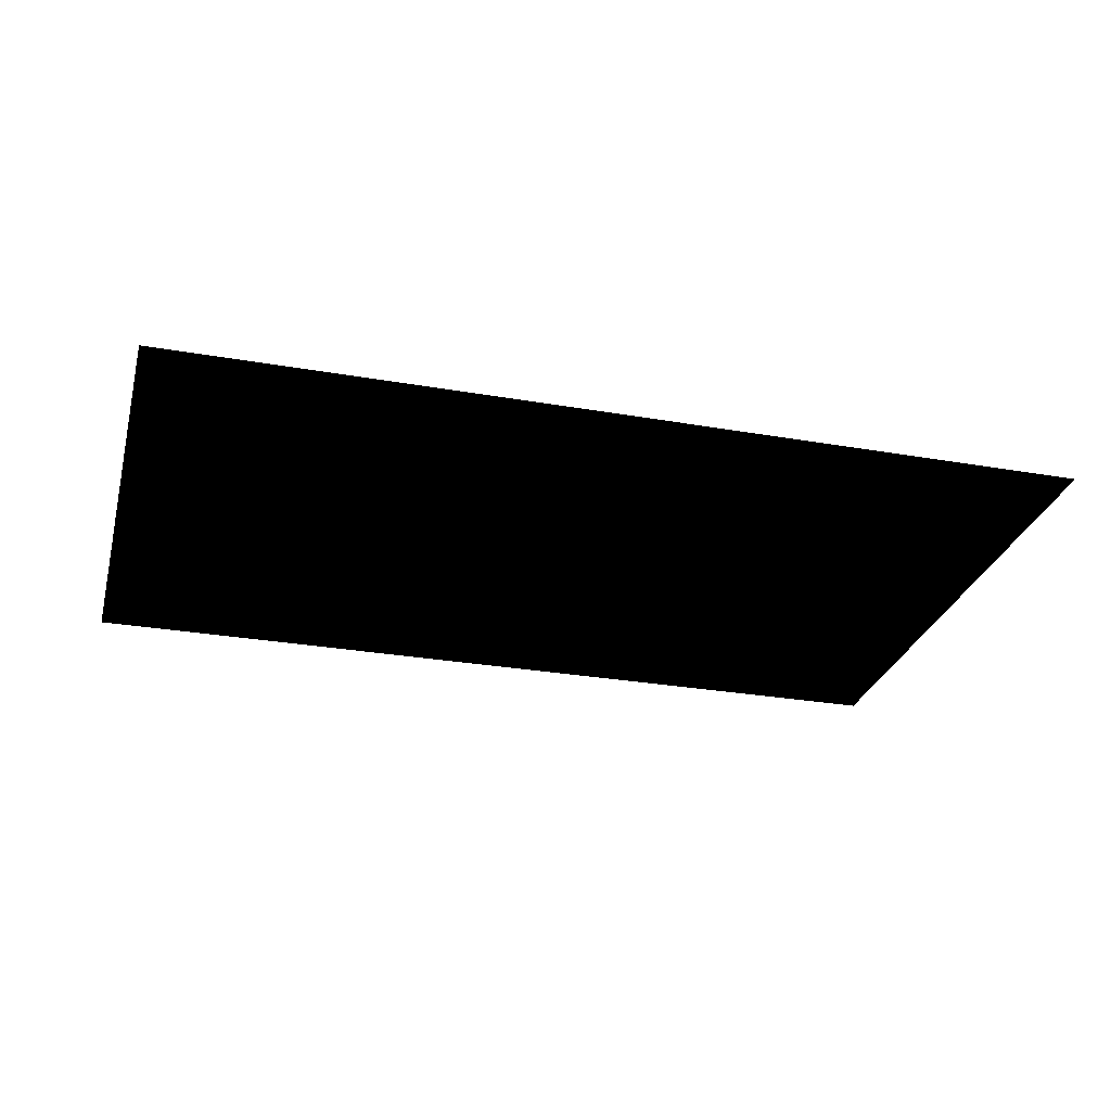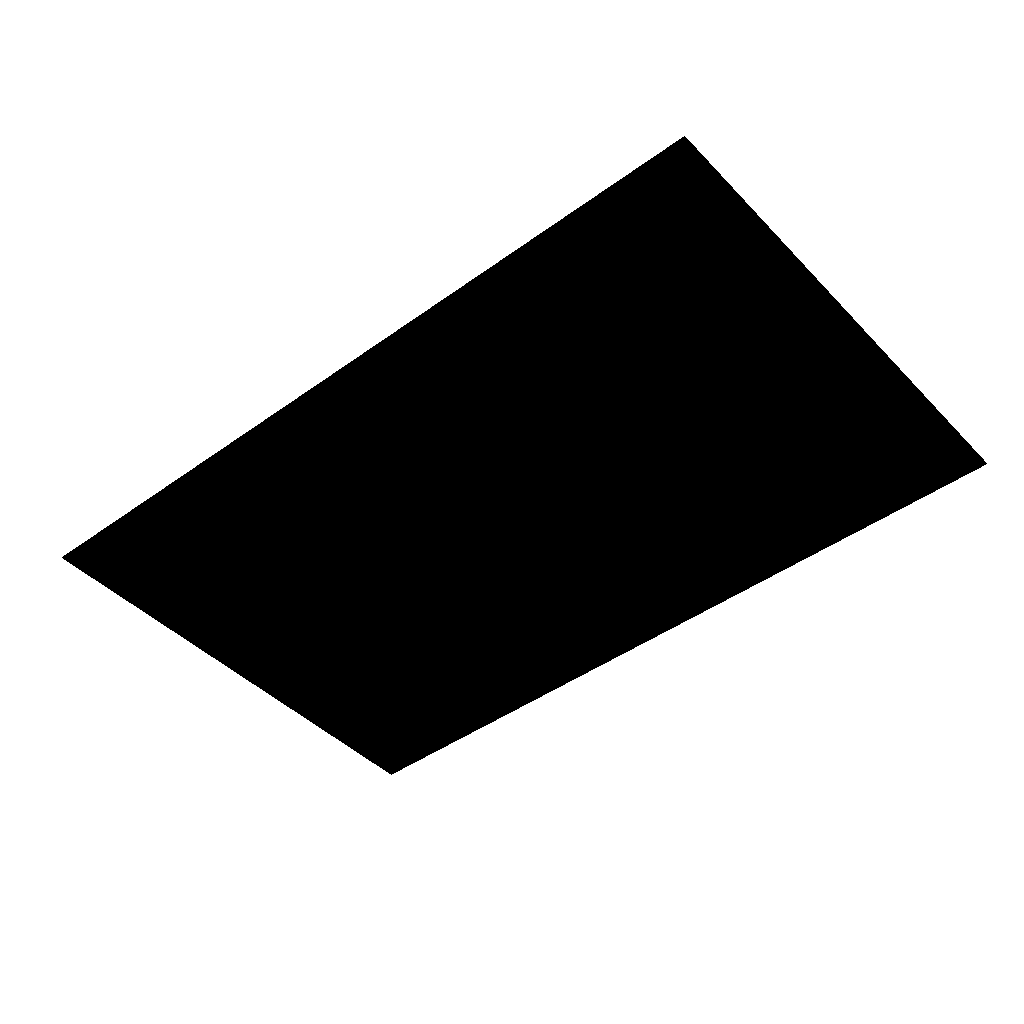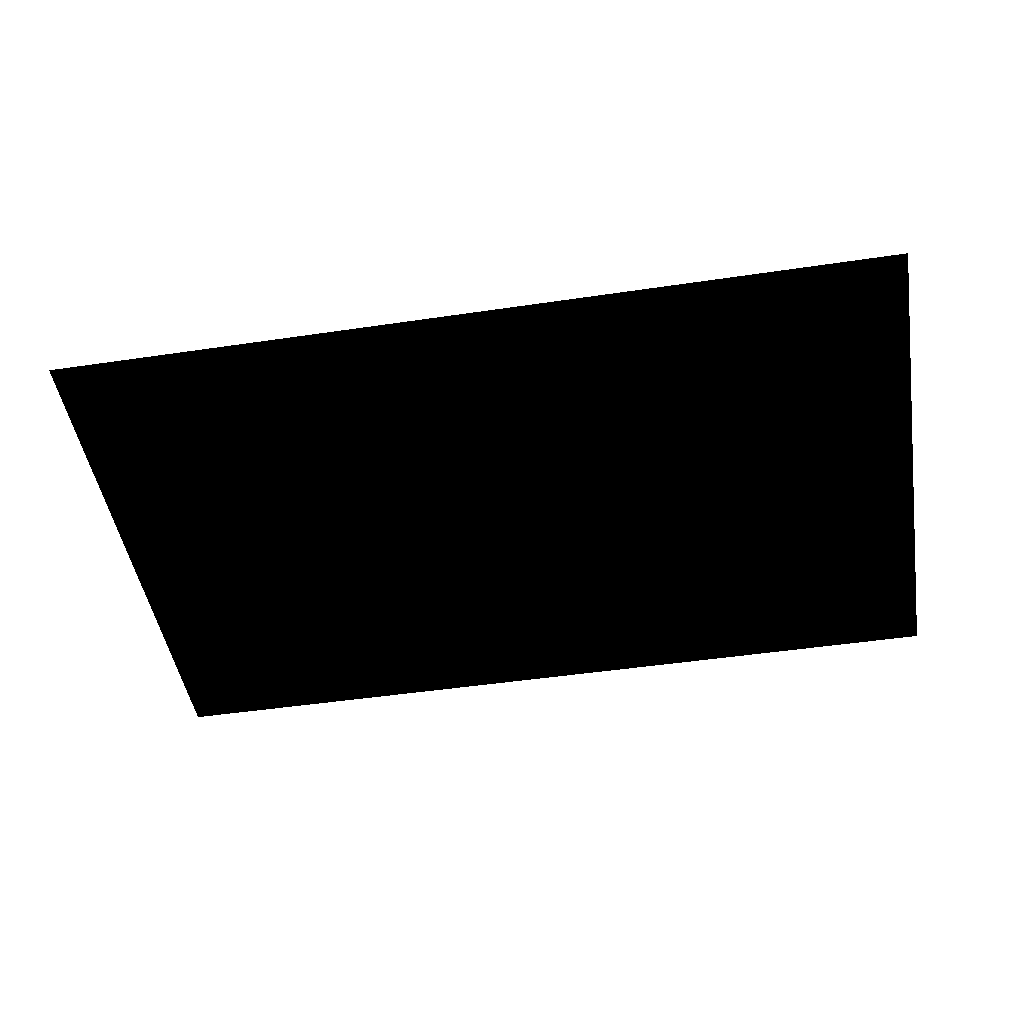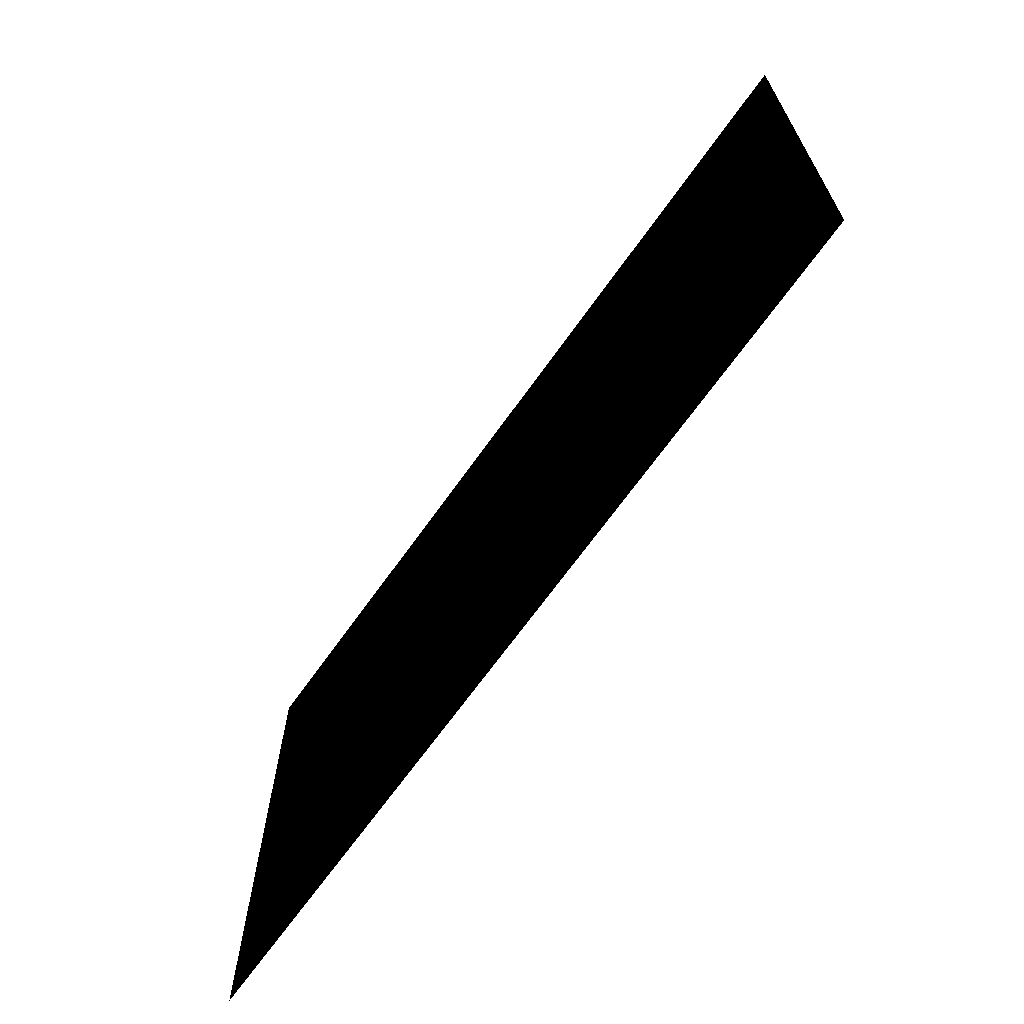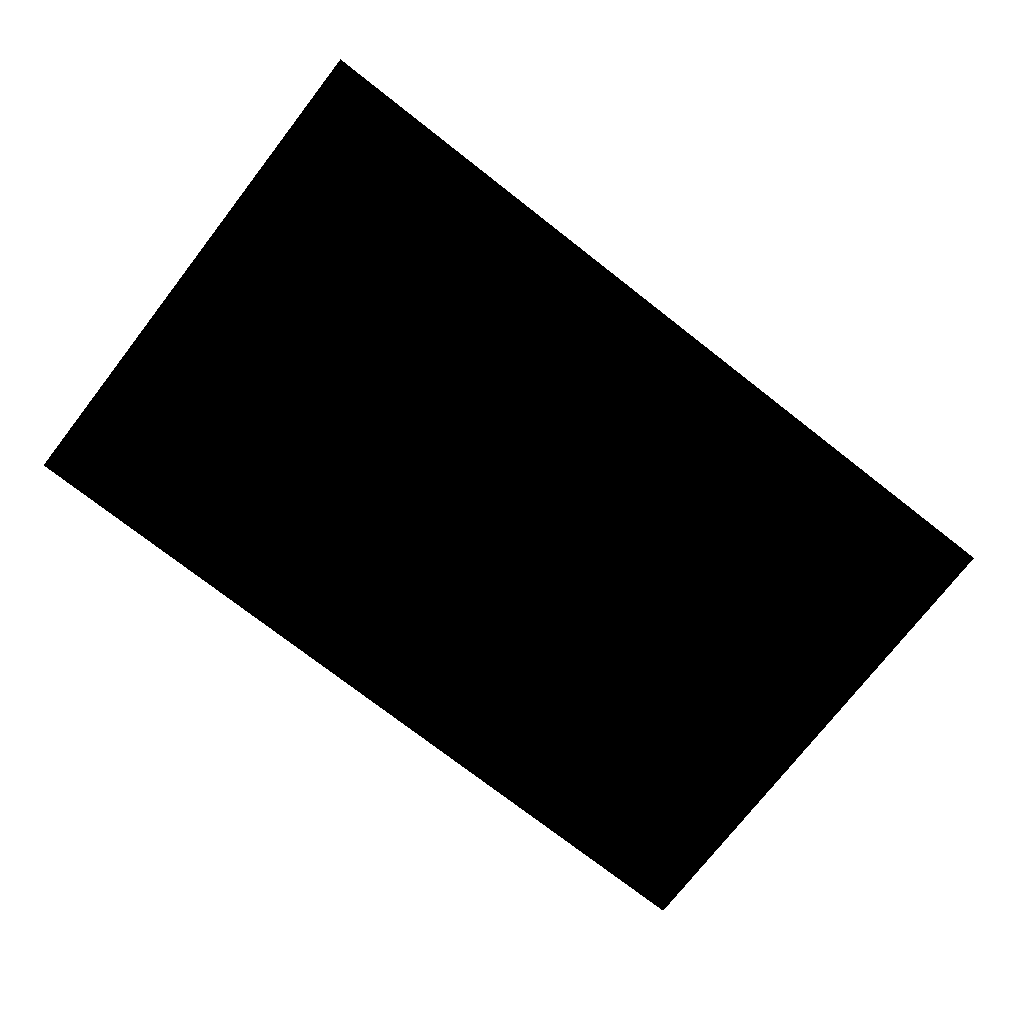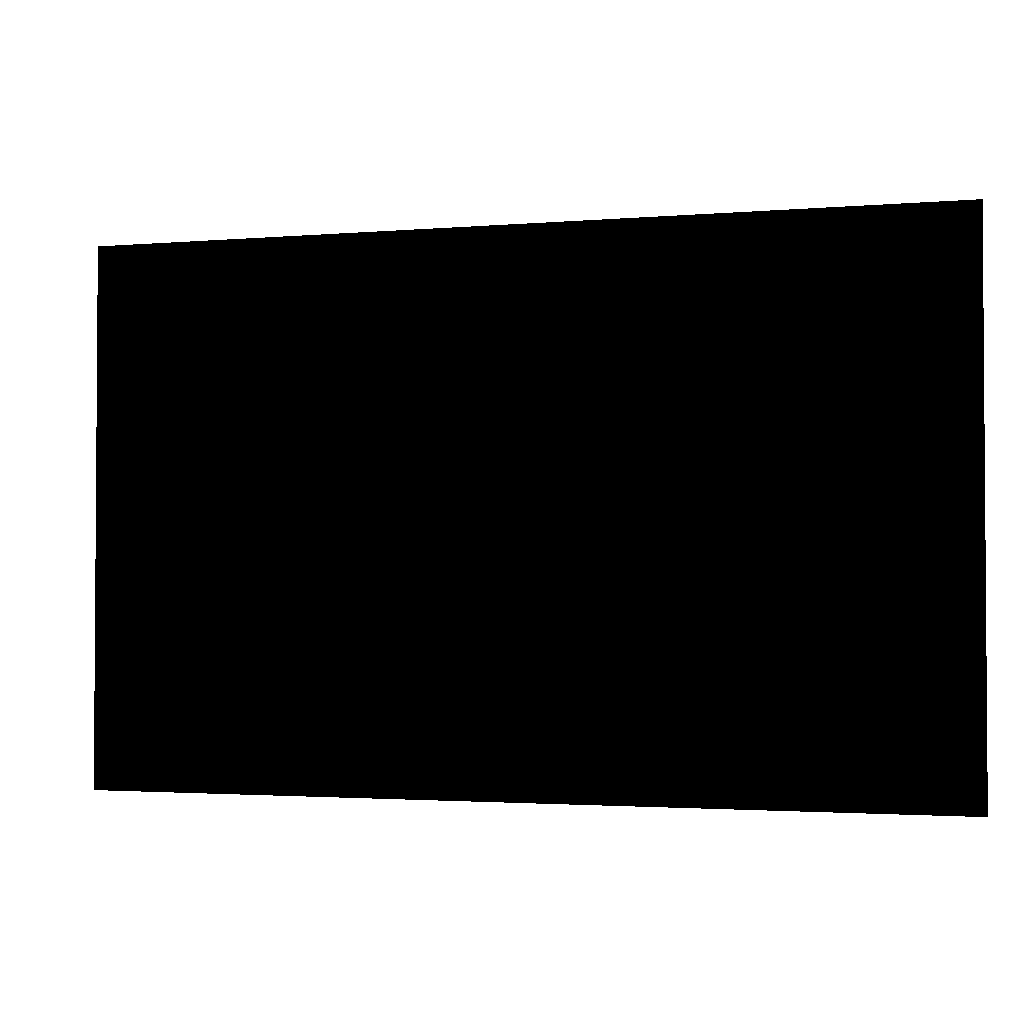
<metadata>
{"format":"obj","ext":"obj","renderer":"f3d","projection":"perspective","resolution":1024,"background":"white","views":[{"elev":-28.3,"azim":165.2,"up":"+Z"},{"elev":-44.0,"azim":40.3,"up":"+Z"},{"elev":-47.6,"azim":9.5,"up":"+Z"},{"elev":-66.9,"azim":54.8,"up":"+Y"},{"elev":-74.9,"azim":-37.9,"up":"+Z"},{"elev":-2.2,"azim":-163.0,"up":"+Y"}]}
</metadata>
<code>
g Fx_Plane04
v -0.05 4.47e-08 4.47e-08
v -4.47e-08 4.47e-08 4.47e-08
v -0.05 -0.0125 4.47e-08
v -4.47e-08 -0.0125 4.47e-08
v 0.05 -0.0125 4.47e-08
v 0.05 4.47e-08 4.47e-08
v -0.05 0.05 4.47e-08
v -4.47e-08 0.05 4.47e-08
v 0.05 0.05 4.47e-08
g Fx_Plane04_0
f 3 2 1
f 3 4 2
f 5 2 4
f 5 6 2
f 2 7 1
f 2 8 7
f 2 9 8
f 2 6 9

</code>
